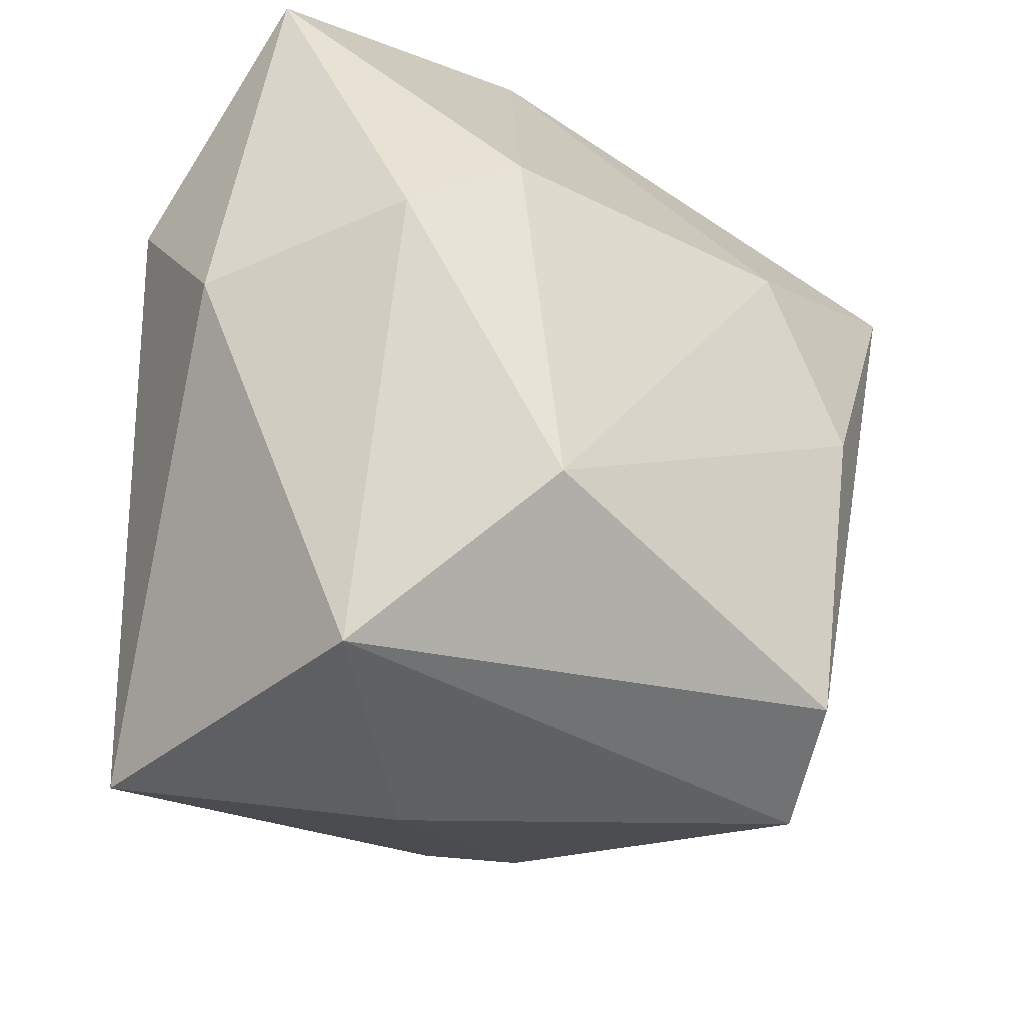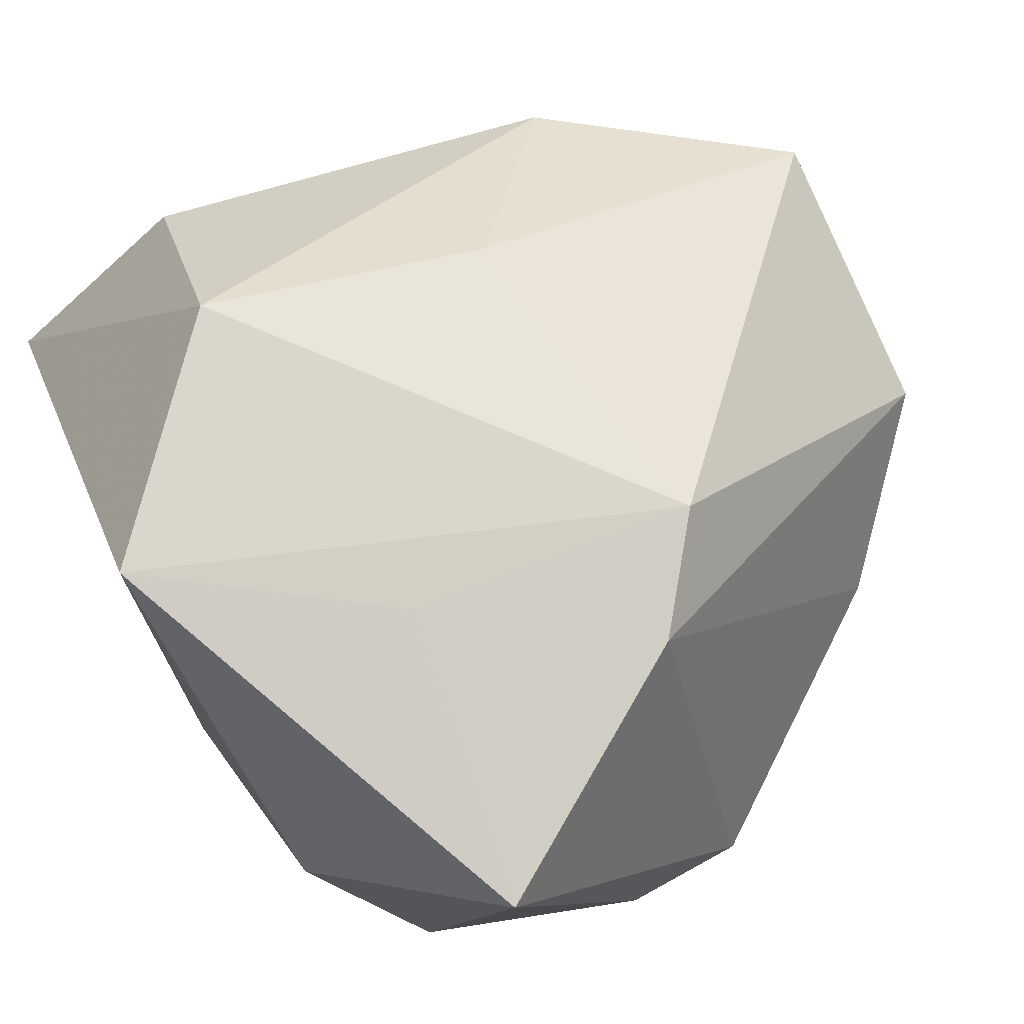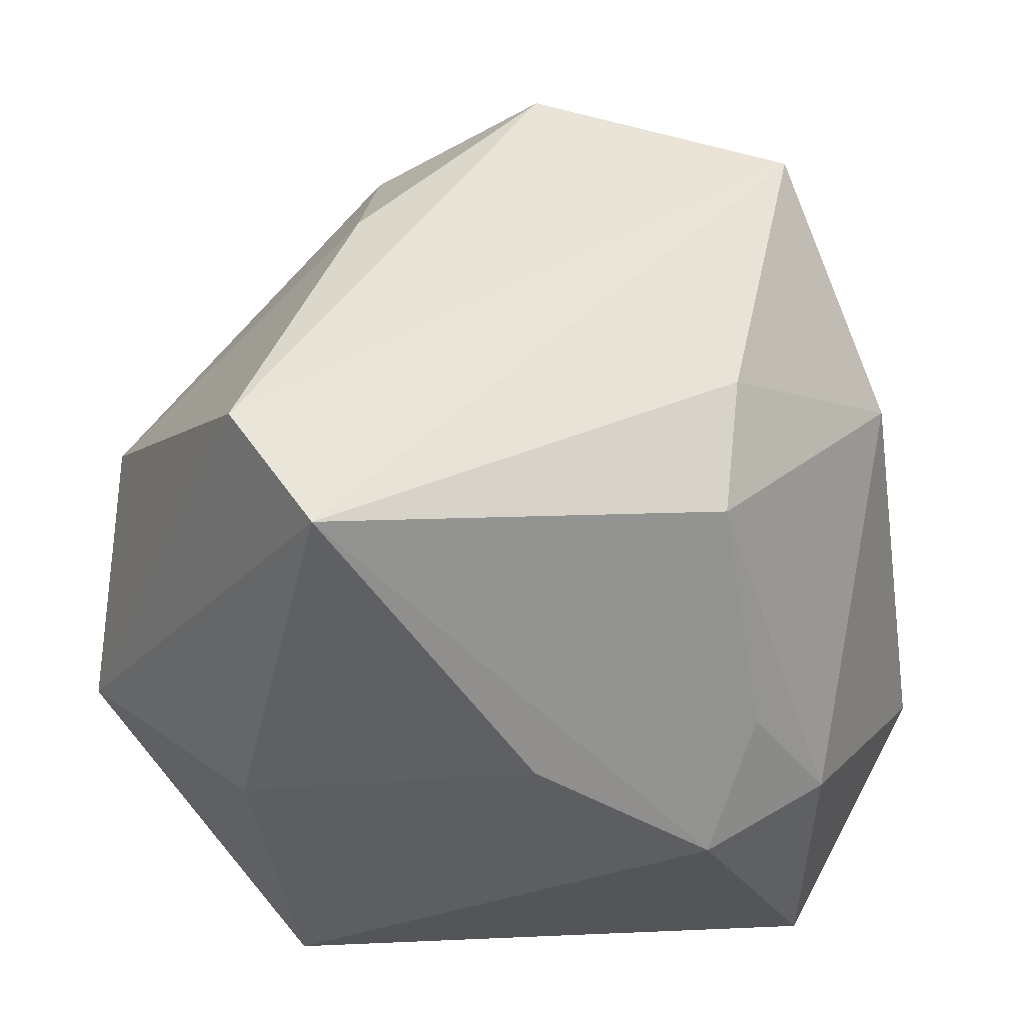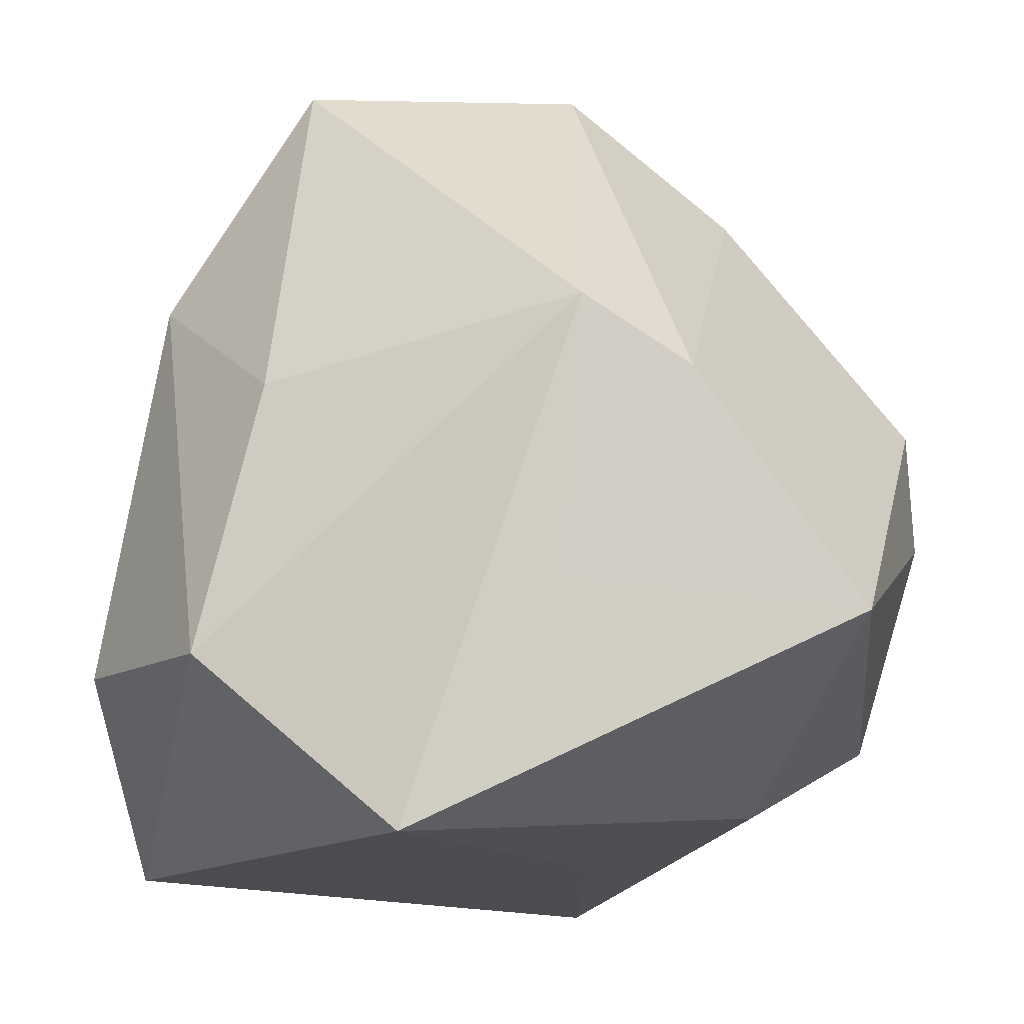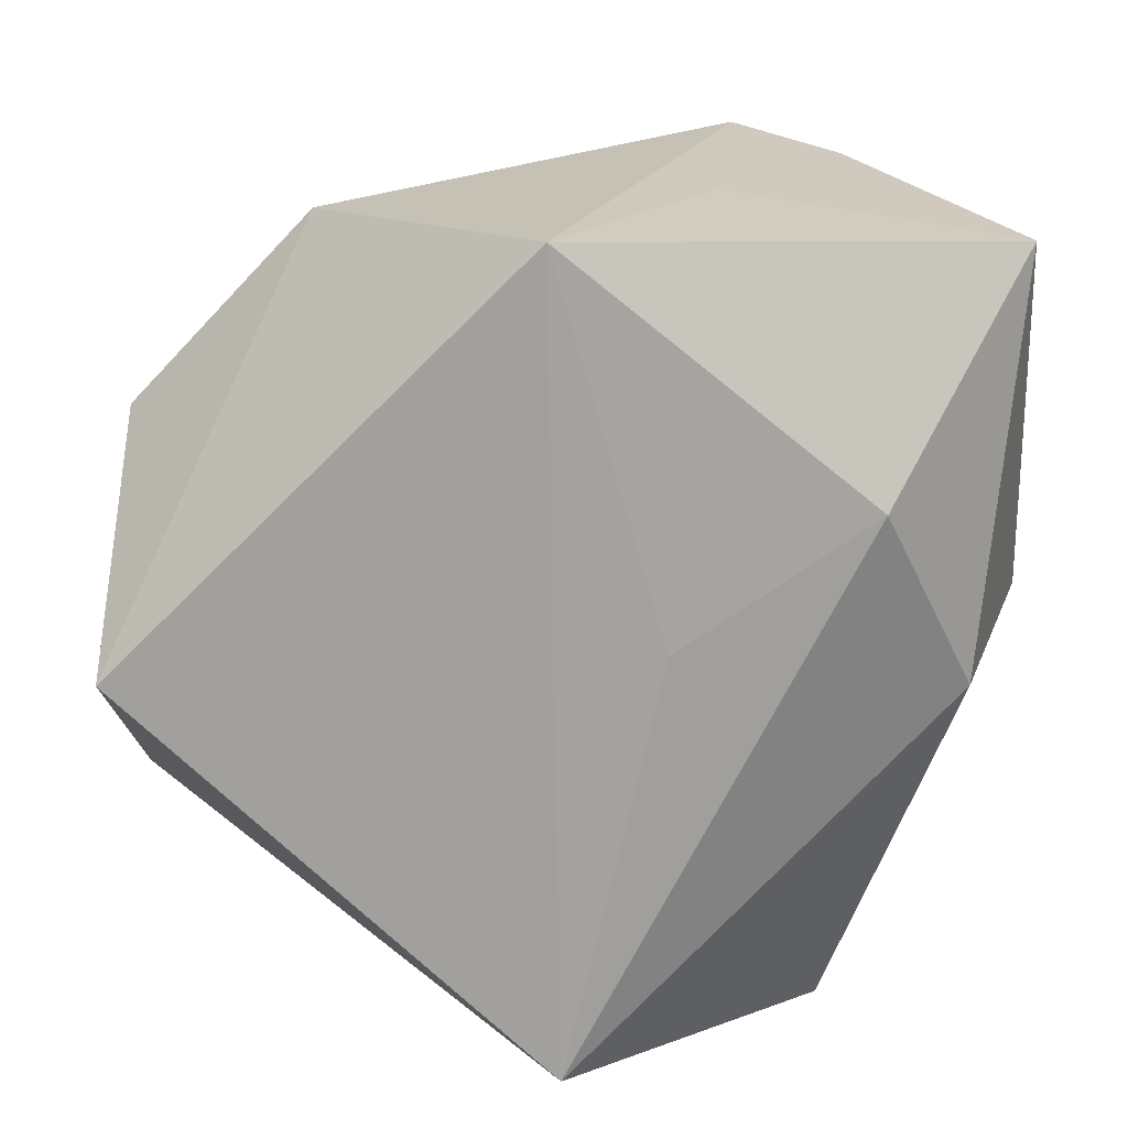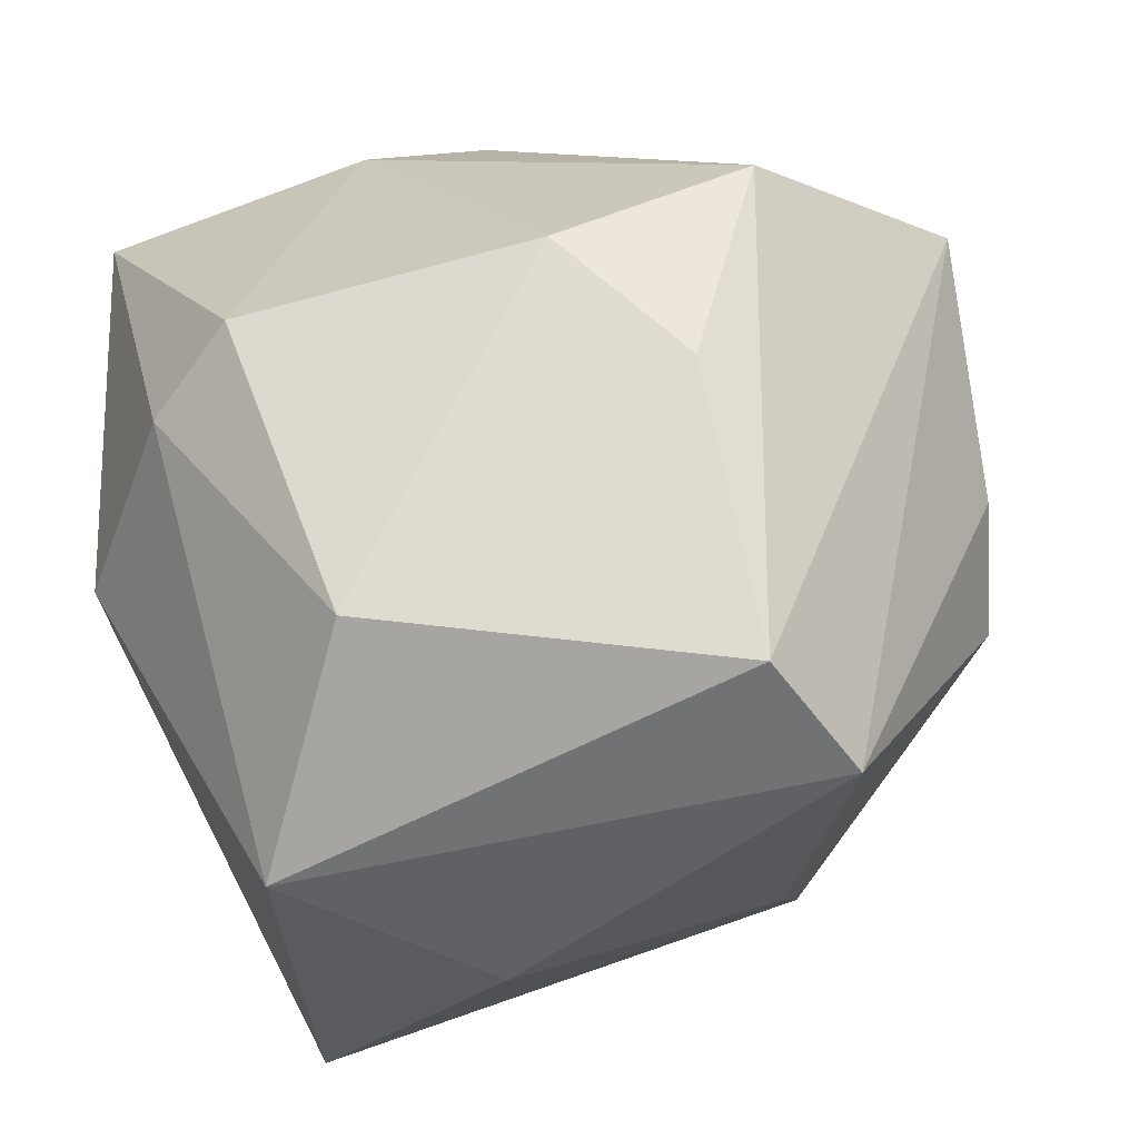
<metadata>
{"format":"obj","ext":"obj","renderer":"f3d","projection":"perspective","resolution":1024,"background":"white","views":[{"elev":-47.4,"azim":-85.9,"up":"+Y"},{"elev":72.7,"azim":-116.4,"up":"+Y"},{"elev":39.8,"azim":43.8,"up":"+Z"},{"elev":-15.0,"azim":-164.4,"up":"+Z"},{"elev":-71.9,"azim":-177.2,"up":"+Z"},{"elev":-42.9,"azim":-38.9,"up":"+Y"}]}
</metadata>
<code>
v -0.003389 -0.03828 0.03662
v -0.03696 -0.006739 -0.02367
v 0.04122 -0.008808 0.004247
v 0.03292 0.02001 0.02364
v 0.02081 0.03979 -0.01872
v -0.03136 -0.0316 0.01199
v -0.01556 0.0387 -0.01338
v -0.01843 0.0402 0.01425
v -0.02301 -0.04457 -0.009363
v 0.01085 -0.04073 0.03265
v -0.01073 0.01297 0.04627
v 0.002466 -0.03884 -0.03661
v 0.002303 -0.04509 -0.006619
v 0.02861 0.0004166 0.03614
v 0.01551 0.03567 0.009339
v -0.02866 0.03783 0.006772
v 0.04146 0.001418 -0.03549
v 0.0449 -0.001332 -0.007929
v -0.0002033 0.03929 -0.03661
v -0.01398 -0.0106 0.04067
v 0.04207 -0.01654 -0.008334
v 0.03512 -0.008253 0.02841
v -0.009007 0.001845 -0.03578
v -0.02864 0.01293 -0.03288
v 0.0291 -0.02904 0.003078
v -0.04407 0.03324 -0.01693
v -0.04407 -0.004114 -0.002473
v -0.04407 0.0003194 0.00891
v -0.02552 0.003241 0.03381
v 0.01599 0.02225 0.04604
v 0.03908 0.02209 -0.01695
f 12 19 17
f 17 19 5
f 14 30 10
f 10 22 14
f 30 14 4
f 4 14 22
f 18 4 22
f 21 22 10
f 10 25 21
f 17 18 21
f 21 12 17
f 21 25 12
f 10 9 13
f 13 9 12
f 13 25 10
f 12 25 13
f 19 12 23
f 23 24 19
f 12 24 23
f 19 24 26
f 28 16 26
f 29 16 28
f 29 11 16
f 20 11 29
f 28 6 29
f 29 6 20
f 30 4 15
f 15 4 5
f 16 11 8
f 8 11 30
f 8 5 19
f 8 15 5
f 30 15 8
f 5 4 31
f 4 18 31
f 17 5 31
f 31 18 17
f 3 18 22
f 22 21 3
f 3 21 18
f 20 6 1
f 1 11 20
f 1 9 10
f 1 6 9
f 10 30 1
f 30 11 1
f 19 26 7
f 7 26 16
f 7 8 19
f 16 8 7
f 2 26 24
f 12 9 2
f 2 24 12
f 28 26 27
f 26 2 27
f 27 6 28
f 9 6 27
f 27 2 9

</code>
